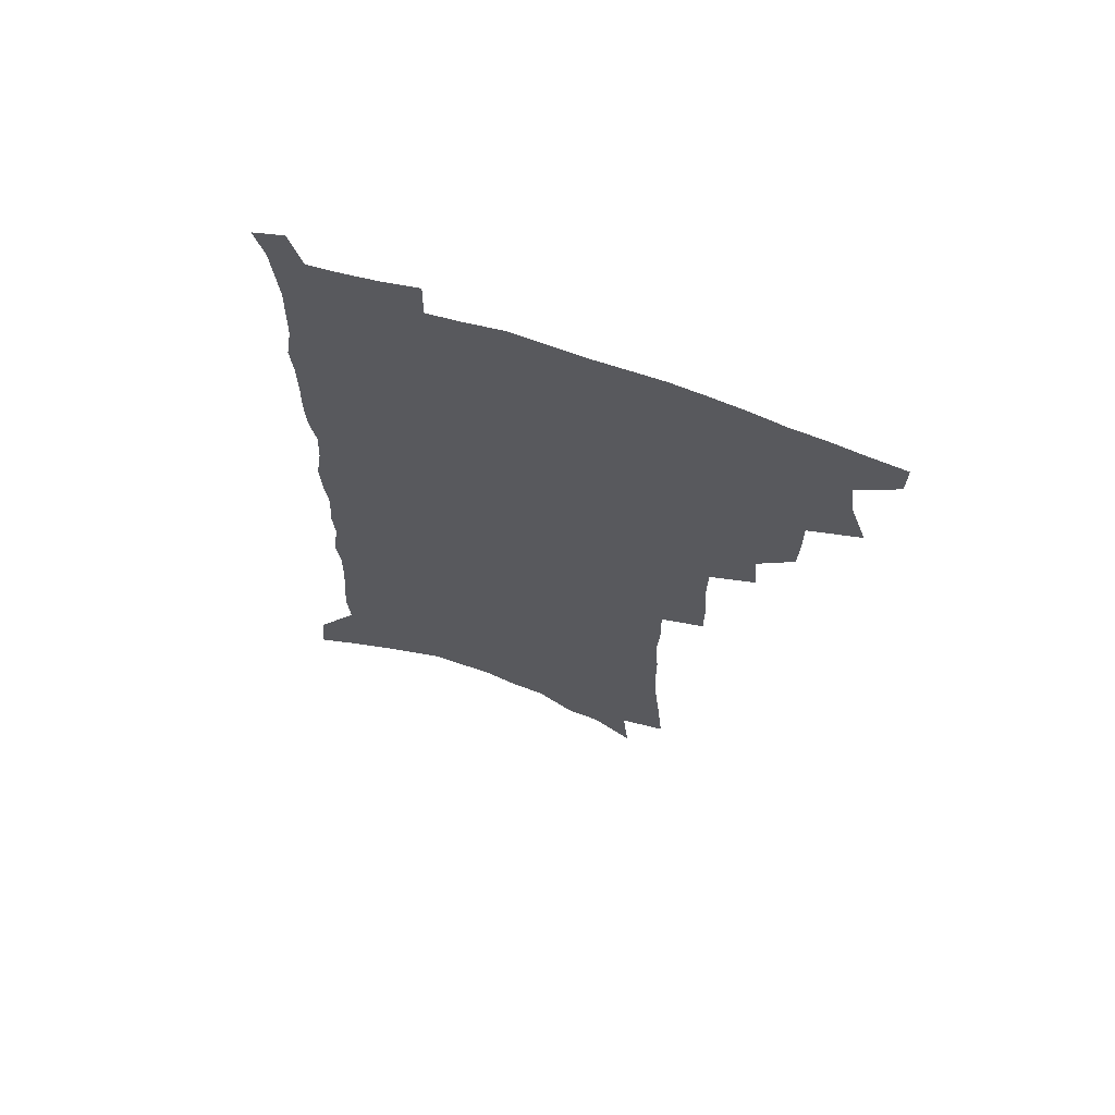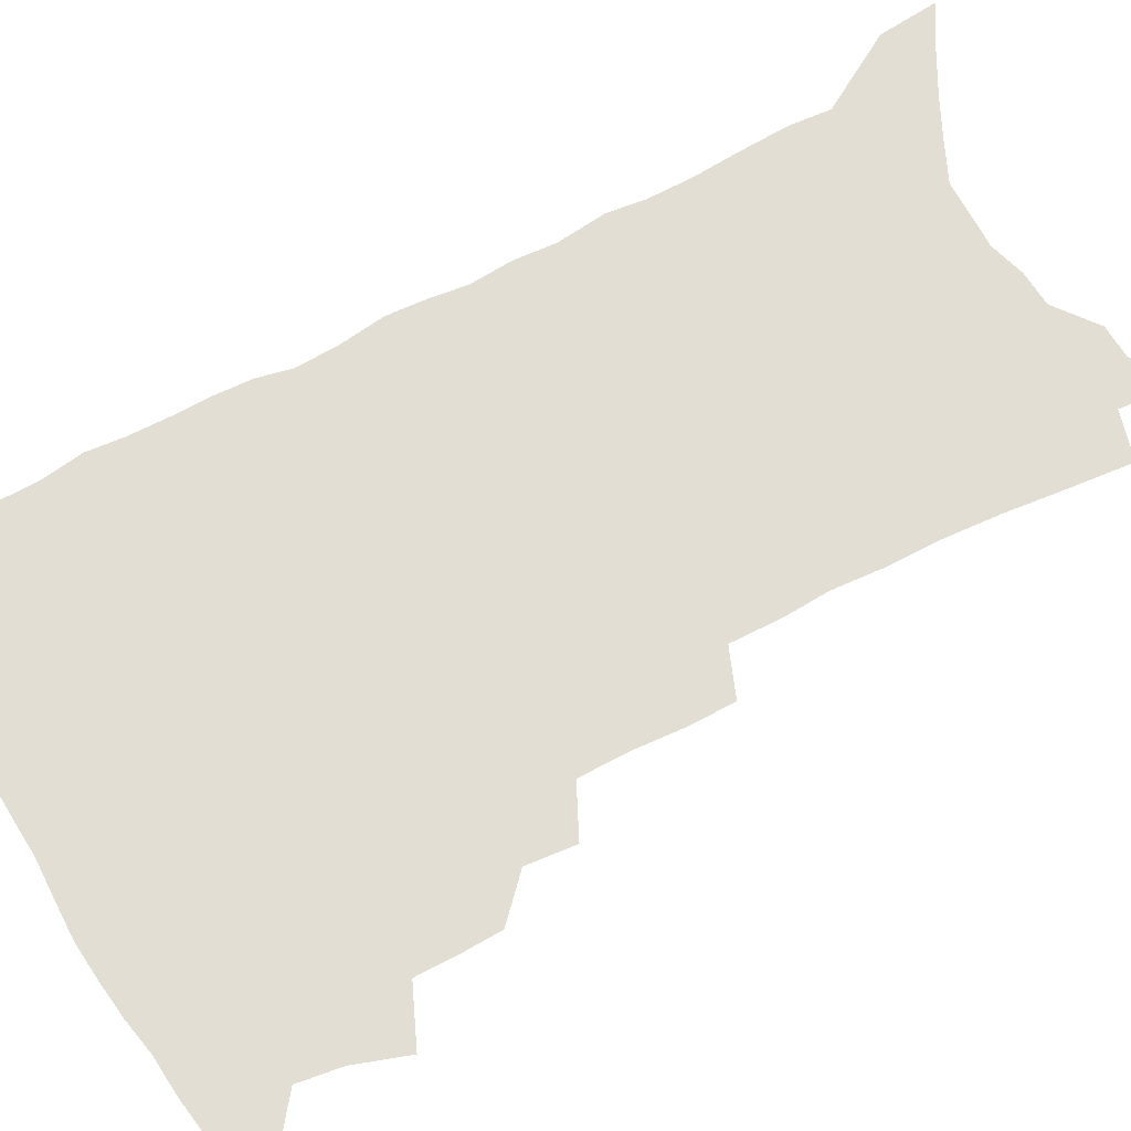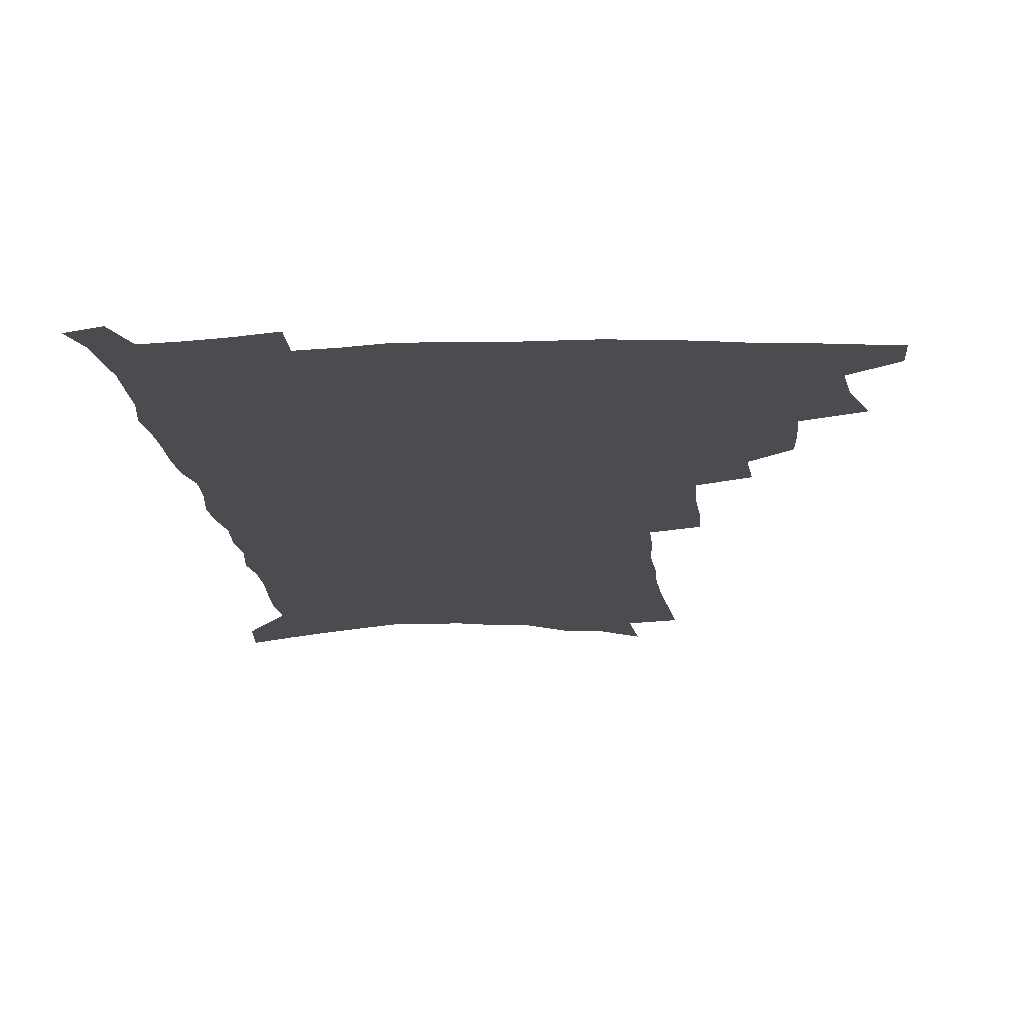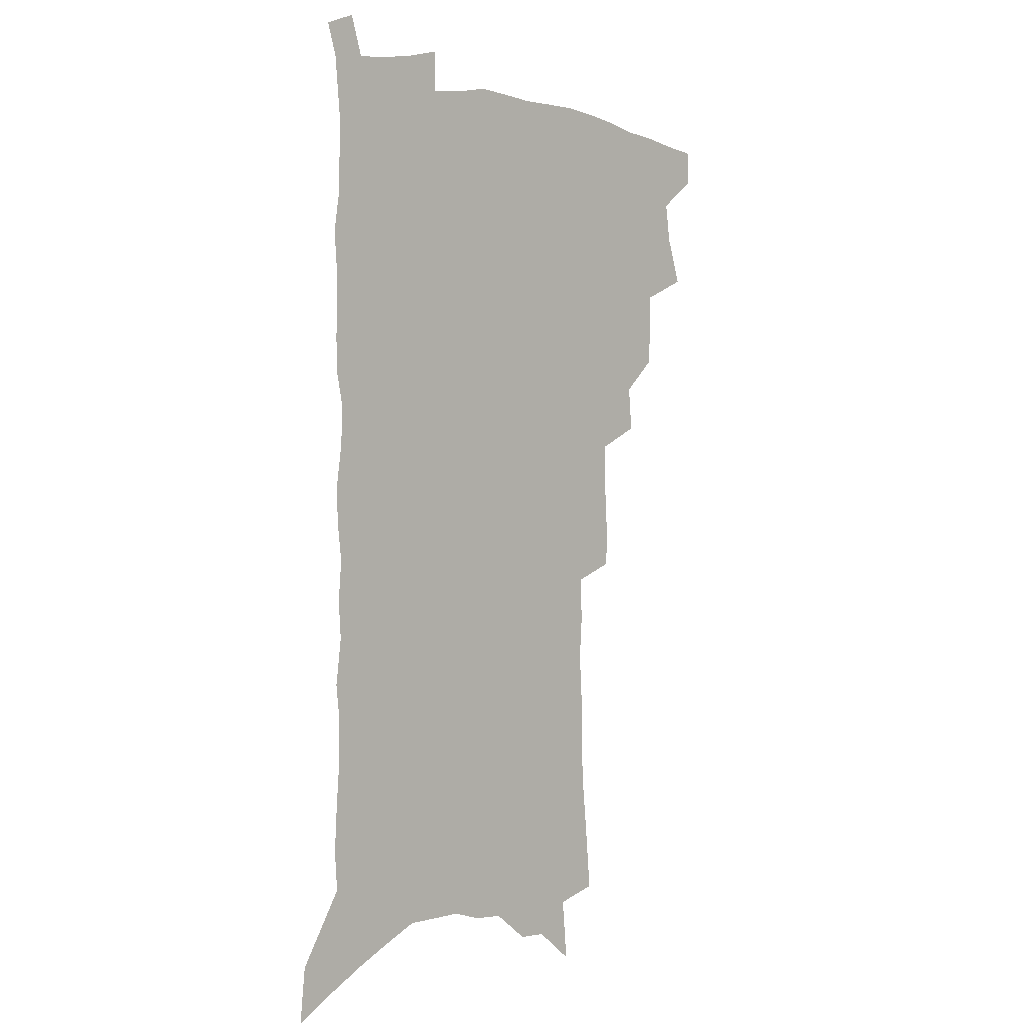
<metadata>
{"format":"obj","ext":"obj","renderer":"f3d","projection":"perspective","resolution":1024,"background":"white","views":[{"elev":67.7,"azim":-161.2,"up":"+Y"},{"elev":67.3,"azim":-117.7,"up":"+Z"},{"elev":-14.8,"azim":-175.5,"up":"+Z"},{"elev":1.4,"azim":133.8,"up":"+Y"}]}
</metadata>
<code>
v 489.8 498.7 0
v 489.6 512.7 0
v 497.2 451.1 0
v 503.6 470.4 0
v 505.9 486.4 0
v 505.6 500.5 0
v 503.7 514.4 0
v 518.4 412.2 0
v 517.7 427.1 0
v 517.8 442.4 0
v 520.6 459.4 0
v 520.9 473.9 0
v 521.9 488.6 0
v 520.3 502.1 0
v 517.5 516.7 0
v 531.1 380.9 0
v 532.7 398.9 0
v 534.4 416.2 0
v 535.5 432.4 0
v 534.4 446.4 0
v 535.3 461.2 0
v 535.7 475.6 0
v 536.2 489.9 0
v 534.2 503.8 0
v 531.9 518 0
v 548.5 318.5 0
v 548.5 336.2 0
v 549.5 355.4 0
v 549.3 372.4 0
v 548.9 388.4 0
v 551.5 407 0
v 549.5 419.9 0
v 552.8 437.8 0
v 552.4 451 0
v 551.2 464.1 0
v 551.2 477.8 0
v 550.5 491.2 0
v 548.6 504.8 0
v 545.5 520.8 0
v 560.1 171 0
v 562.1 194 0
v 564.4 217.3 0
v 565.6 237.9 0
v 565.5 256 0
v 566.7 276.5 0
v 565.6 292.8 0
v 565.9 311.9 0
v 565.2 328.8 0
v 565.1 345.8 0
v 564.5 361.8 0
v 564.7 378.4 0
v 564.6 394 0
v 565.4 410 0
v 564.9 423.9 0
v 565.8 438.7 0
v 566.3 452.9 0
v 566.1 466.3 0
v 565.4 479.4 0
v 564 492.6 0
v 562.1 506.7 0
v 559.3 522.8 0
v 575.8 141 0
v 578.1 166.4 0
v 575.3 180.6 0
v 580.4 210.8 0
v 580.8 230.2 0
v 581.1 249 0
v 581.1 267.1 0
v 580.3 283.5 0
v 580.6 302.5 0
v 580.6 320.2 0
v 580.4 336.8 0
v 579.2 351.3 0
v 579 367.1 0
v 578.7 382.4 0
v 578.7 397.5 0
v 579.6 413.1 0
v 580.1 427.6 0
v 579.9 440.9 0
v 580 454.6 0
v 579.4 467.5 0
v 578.5 480.5 0
v 577.7 493.6 0
v 576.3 507.1 0
v 573.1 524.2 0
v 592.2 154.2 0
v 592.2 174 0
v 592.2 194.9 0
v 595.6 221.7 0
v 595.3 239.2 0
v 595.3 257.5 0
v 594.8 274.4 0
v 593.5 289.1 0
v 593.7 307.3 0
v 593.2 323.3 0
v 593 339.9 0
v 592.9 355.9 0
v 592.3 370.5 0
v 592.6 386.6 0
v 592.7 401.3 0
v 592.8 415.1 0
v 593.7 430 0
v 592.7 442.1 0
v 593.1 455.8 0
v 593.3 468.6 0
v 591.8 481.6 0
v 591 494.6 0
v 589.8 508.1 0
v 587.6 524.1 0
v 604.7 154.9 0
v 608.2 188.5 0
v 608.9 210 0
v 608.4 227 0
v 607.1 240.5 0
v 607.8 261.6 0
v 607.2 278.1 0
v 606.9 295.7 0
v 606.4 311.4 0
v 605.9 326.7 0
v 605.6 342.7 0
v 605.5 358.6 0
v 604.9 372 0
v 604.9 386.9 0
v 604.9 401.1 0
v 605.5 416.8 0
v 605.6 430.4 0
v 605.4 442.8 0
v 605.8 456.4 0
v 605.9 469.2 0
v 605.2 482.1 0
v 604.1 495.6 0
v 603.4 508.9 0
v 601.9 523.9 0
v 619.8 166.7 0
v 621.1 193.7 0
v 621.1 212.7 0
v 620.9 231 0
v 620.6 248.1 0
v 619.9 264 0
v 619.4 280.4 0
v 618.9 296.8 0
v 618.3 312 0
v 618.6 331.3 0
v 618.1 345.3 0
v 617.8 360.5 0
v 617.2 373.3 0
v 617.7 389.1 0
v 617.8 403.7 0
v 617.9 417.7 0
v 617.9 430.6 0
v 618.1 443.8 0
v 618.7 457.5 0
v 618.5 469.7 0
v 618.6 482.4 0
v 618.6 495.1 0
v 617.7 508.5 0
v 615.5 525 0
v 632.8 167.8 0
v 633.4 194.2 0
v 633.3 214.8 0
v 633 233.7 0
v 632.6 249.6 0
v 632.1 266.7 0
v 631.6 283.2 0
v 631.1 299.6 0
v 630.7 315.3 0
v 630.6 330 0
v 630.2 345.7 0
v 629.9 361 0
v 629.9 376.6 0
v 629.8 389.6 0
v 630 404.2 0
v 630.1 418.5 0
v 630.2 430.9 0
v 630.3 444 0
v 630.8 457.1 0
v 631.1 469.6 0
v 631.4 482.3 0
v 631.8 494.9 0
v 631.1 508.7 0
v 629.2 525.8 0
v 646 171.8 0
v 645.8 194.3 0
v 645.4 215.6 0
v 644.9 233.9 0
v 644.7 249.4 0
v 644.1 267.1 0
v 643.8 281.9 0
v 643.1 298.8 0
v 642.5 317.8 0
v 642.5 330.3 0
v 642.4 344.4 0
v 642 360.6 0
v 641.9 375.6 0
v 641.9 390.6 0
v 642.1 404.1 0
v 642.4 417.3 0
v 642.4 431.3 0
v 642.4 444.8 0
v 643.3 456.7 0
v 643.7 469.2 0
v 644.1 482.1 0
v 644.5 494.8 0
v 644.6 508 0
v 644.4 522.7 0
v 658.9 171.8 0
v 658.4 193.7 0
v 657.8 213.2 0
v 657.1 232.3 0
v 657.4 246.2 0
v 656.2 266.3 0
v 655.7 282.7 0
v 655.2 299.1 0
v 654.7 315.3 0
v 654.4 330.4 0
v 654.3 344.4 0
v 653.9 361.1 0
v 654 375.1 0
v 654.8 387.8 0
v 654.2 403.1 0
v 654.7 416.2 0
v 655 429.9 0
v 655.9 442.4 0
v 655.7 456.3 0
v 656.2 468.9 0
v 656.7 481.5 0
v 657.2 494.3 0
v 657.8 507.2 0
v 658.3 521 0
v 658.1 537.7 0
v 671.8 171.9 0
v 671.3 191.2 0
v 670.3 211.5 0
v 669.7 229.5 0
v 669.6 245.6 0
v 669 262.9 0
v 667.9 281.1 0
v 667.8 296.4 0
v 666.6 314.4 0
v 666.6 328.8 0
v 666.2 344.4 0
v 666.8 358 0
v 666.4 373 0
v 666.9 386.5 0
v 668.1 399.3 0
v 667.4 414.1 0
v 667.7 428.2 0
v 668.3 441.2 0
v 667.7 456 0
v 668.7 468.1 0
v 669.4 480.8 0
v 670.1 493.5 0
v 670.9 506.4 0
v 671.7 519.9 0
v 672.8 533.8 0
v 686.2 165.7 0
v 685 186.3 0
v 683.8 206.6 0
v 682.8 225.3 0
v 682.8 241.6 0
v 681.9 259.4 0
v 681.5 276 0
v 681 292.5 0
v 680.5 308.8 0
v 679.1 326.1 0
v 679.7 340.1 0
v 680.1 354.2 0
v 680.1 368.7 0
v 679.7 383.7 0
v 681 396.6 0
v 679 414.2 0
v 681.3 425.7 0
v 681.5 439.3 0
v 681.6 453 0
v 682 466.3 0
v 682.5 479.4 0
v 683.1 492.5 0
v 683.8 505.4 0
v 685.1 518.3 0
v 686.7 531.3 0
v 701 158.8 0
v 699.6 179.4 0
v 698 200.4 0
v 697.9 217.6 0
v 697.3 235.1 0
v 696.3 253 0
v 694.9 271.3 0
v 695.2 286.7 0
v 694.6 303.1 0
v 693.5 319.9 0
v 694 334.5 0
v 695.2 348.2 0
v 693.1 365.5 0
v 693.1 379.9 0
v 695.5 392.4 0
v 694.1 408.7 0
v 694.3 422.8 0
v 695.9 435.7 0
v 694.7 450.9 0
v 695.3 464.2 0
v 695.8 477.6 0
v 696.8 490.6 0
v 696.9 504.1 0
v 698.6 516.9 0
v 699.8 529.9 0
v 704.8 545.8 0
v 716.6 150.7 0
v 713.6 174.6 0
v 713.7 191.9 0
v 714.8 207.5 0
v 713.8 225.6 0
v 712.3 244.2 0
v 712.2 260.8 0
v 713.8 275.2 0
v 711.4 294 0
v 712.4 308.8 0
v 711.1 325.7 0
v 712.7 339.4 0
v 713.5 354.3 0
v 711 371.6 0
v 710.2 387.4 0
v 712.9 400.4 0
v 713.4 414.8 0
v 713 429.7 0
v 713.2 444.3 0
v 714.3 458 0
v 711.8 473.9 0
v 711.6 488 0
v 711.2 502.1 0
v 712.4 515.1 0
v 713.6 528.2 0
v 717.5 540.8 0
v 733.2 141.3 0
v 730.9 163.5 0
f 5 6 1
f 1 6 2
f 6 7 2
f 10 11 3
f 3 11 4
f 11 12 4
f 4 12 5
f 12 13 5
f 5 13 6
f 13 14 6
f 6 14 7
f 14 15 7
f 17 18 8
f 8 18 9
f 18 19 9
f 9 19 10
f 19 20 10
f 10 20 11
f 20 21 11
f 11 21 12
f 21 22 12
f 12 22 13
f 22 23 13
f 13 23 14
f 23 24 14
f 14 24 15
f 24 25 15
f 29 30 16
f 16 30 17
f 30 31 17
f 17 31 18
f 31 32 18
f 18 32 19
f 32 33 19
f 19 33 20
f 33 34 20
f 20 34 21
f 34 35 21
f 21 35 22
f 35 36 22
f 22 36 23
f 36 37 23
f 23 37 24
f 37 38 24
f 24 38 25
f 38 39 25
f 47 48 26
f 26 48 27
f 48 49 27
f 27 49 28
f 49 50 28
f 28 50 29
f 50 51 29
f 29 51 30
f 51 52 30
f 30 52 31
f 52 53 31
f 31 53 32
f 53 54 32
f 32 54 33
f 54 55 33
f 33 55 34
f 55 56 34
f 34 56 35
f 56 57 35
f 35 57 36
f 57 58 36
f 36 58 37
f 58 59 37
f 37 59 38
f 59 60 38
f 38 60 39
f 60 61 39
f 63 64 40
f 40 64 41
f 64 65 41
f 41 65 42
f 65 66 42
f 42 66 43
f 66 67 43
f 43 67 44
f 67 68 44
f 44 68 45
f 68 69 45
f 45 69 46
f 69 70 46
f 46 70 47
f 70 71 47
f 47 71 48
f 71 72 48
f 48 72 49
f 72 73 49
f 49 73 50
f 73 74 50
f 50 74 51
f 74 75 51
f 51 75 52
f 75 76 52
f 52 76 53
f 76 77 53
f 53 77 54
f 77 78 54
f 54 78 55
f 78 79 55
f 55 79 56
f 79 80 56
f 56 80 57
f 80 81 57
f 57 81 58
f 81 82 58
f 58 82 59
f 82 83 59
f 59 83 60
f 83 84 60
f 60 84 61
f 84 85 61
f 62 86 63
f 86 87 63
f 63 87 64
f 87 88 64
f 64 88 65
f 88 89 65
f 65 89 66
f 89 90 66
f 66 90 67
f 90 91 67
f 67 91 68
f 91 92 68
f 68 92 69
f 92 93 69
f 69 93 70
f 93 94 70
f 70 94 71
f 94 95 71
f 71 95 72
f 95 96 72
f 72 96 73
f 96 97 73
f 73 97 74
f 97 98 74
f 74 98 75
f 98 99 75
f 75 99 76
f 99 100 76
f 76 100 77
f 100 101 77
f 77 101 78
f 101 102 78
f 78 102 79
f 102 103 79
f 79 103 80
f 103 104 80
f 80 104 81
f 104 105 81
f 81 105 82
f 105 106 82
f 82 106 83
f 106 107 83
f 83 107 84
f 107 108 84
f 84 108 85
f 108 109 85
f 86 110 87
f 110 111 87
f 87 111 88
f 111 112 88
f 88 112 89
f 112 113 89
f 89 113 90
f 113 114 90
f 90 114 91
f 114 115 91
f 91 115 92
f 115 116 92
f 92 116 93
f 116 117 93
f 93 117 94
f 117 118 94
f 94 118 95
f 118 119 95
f 95 119 96
f 119 120 96
f 96 120 97
f 120 121 97
f 97 121 98
f 121 122 98
f 98 122 99
f 122 123 99
f 99 123 100
f 123 124 100
f 100 124 101
f 124 125 101
f 101 125 102
f 125 126 102
f 102 126 103
f 126 127 103
f 103 127 104
f 127 128 104
f 104 128 105
f 128 129 105
f 105 129 106
f 129 130 106
f 106 130 107
f 130 131 107
f 107 131 108
f 131 132 108
f 108 132 109
f 132 133 109
f 110 134 111
f 134 135 111
f 111 135 112
f 135 136 112
f 112 136 113
f 136 137 113
f 113 137 114
f 137 138 114
f 114 138 115
f 138 139 115
f 115 139 116
f 139 140 116
f 116 140 117
f 140 141 117
f 117 141 118
f 141 142 118
f 118 142 119
f 142 143 119
f 119 143 120
f 143 144 120
f 120 144 121
f 144 145 121
f 121 145 122
f 145 146 122
f 122 146 123
f 146 147 123
f 123 147 124
f 147 148 124
f 124 148 125
f 148 149 125
f 125 149 126
f 149 150 126
f 126 150 127
f 150 151 127
f 127 151 128
f 151 152 128
f 128 152 129
f 152 153 129
f 129 153 130
f 153 154 130
f 130 154 131
f 154 155 131
f 131 155 132
f 155 156 132
f 132 156 133
f 156 157 133
f 134 158 135
f 158 159 135
f 135 159 136
f 159 160 136
f 136 160 137
f 160 161 137
f 137 161 138
f 161 162 138
f 138 162 139
f 162 163 139
f 139 163 140
f 163 164 140
f 140 164 141
f 164 165 141
f 141 165 142
f 165 166 142
f 142 166 143
f 166 167 143
f 143 167 144
f 167 168 144
f 144 168 145
f 168 169 145
f 145 169 146
f 169 170 146
f 146 170 147
f 170 171 147
f 147 171 148
f 171 172 148
f 148 172 149
f 172 173 149
f 149 173 150
f 173 174 150
f 150 174 151
f 174 175 151
f 151 175 152
f 175 176 152
f 152 176 153
f 176 177 153
f 153 177 154
f 177 178 154
f 154 178 155
f 178 179 155
f 155 179 156
f 179 180 156
f 156 180 157
f 180 181 157
f 158 182 159
f 182 183 159
f 159 183 160
f 183 184 160
f 160 184 161
f 184 185 161
f 161 185 162
f 185 186 162
f 162 186 163
f 186 187 163
f 163 187 164
f 187 188 164
f 164 188 165
f 188 189 165
f 165 189 166
f 189 190 166
f 166 190 167
f 190 191 167
f 167 191 168
f 191 192 168
f 168 192 169
f 192 193 169
f 169 193 170
f 193 194 170
f 170 194 171
f 194 195 171
f 171 195 172
f 195 196 172
f 172 196 173
f 196 197 173
f 173 197 174
f 197 198 174
f 174 198 175
f 198 199 175
f 175 199 176
f 199 200 176
f 176 200 177
f 200 201 177
f 177 201 178
f 201 202 178
f 178 202 179
f 202 203 179
f 179 203 180
f 203 204 180
f 180 204 181
f 204 205 181
f 182 206 183
f 206 207 183
f 183 207 184
f 207 208 184
f 184 208 185
f 208 209 185
f 185 209 186
f 209 210 186
f 186 210 187
f 210 211 187
f 187 211 188
f 211 212 188
f 188 212 189
f 212 213 189
f 189 213 190
f 213 214 190
f 190 214 191
f 214 215 191
f 191 215 192
f 215 216 192
f 192 216 193
f 216 217 193
f 193 217 194
f 217 218 194
f 194 218 195
f 218 219 195
f 195 219 196
f 219 220 196
f 196 220 197
f 220 221 197
f 197 221 198
f 221 222 198
f 198 222 199
f 222 223 199
f 199 223 200
f 223 224 200
f 200 224 201
f 224 225 201
f 201 225 202
f 225 226 202
f 202 226 203
f 226 227 203
f 203 227 204
f 227 228 204
f 204 228 205
f 228 229 205
f 206 231 207
f 231 232 207
f 207 232 208
f 232 233 208
f 208 233 209
f 233 234 209
f 209 234 210
f 234 235 210
f 210 235 211
f 235 236 211
f 211 236 212
f 236 237 212
f 212 237 213
f 237 238 213
f 213 238 214
f 238 239 214
f 214 239 215
f 239 240 215
f 215 240 216
f 240 241 216
f 216 241 217
f 241 242 217
f 217 242 218
f 242 243 218
f 218 243 219
f 243 244 219
f 219 244 220
f 244 245 220
f 220 245 221
f 245 246 221
f 221 246 222
f 246 247 222
f 222 247 223
f 247 248 223
f 223 248 224
f 248 249 224
f 224 249 225
f 249 250 225
f 225 250 226
f 250 251 226
f 226 251 227
f 251 252 227
f 227 252 228
f 252 253 228
f 228 253 229
f 253 254 229
f 229 254 230
f 254 255 230
f 231 256 232
f 256 257 232
f 232 257 233
f 257 258 233
f 233 258 234
f 258 259 234
f 234 259 235
f 259 260 235
f 235 260 236
f 260 261 236
f 236 261 237
f 261 262 237
f 237 262 238
f 262 263 238
f 238 263 239
f 263 264 239
f 239 264 240
f 264 265 240
f 240 265 241
f 265 266 241
f 241 266 242
f 266 267 242
f 242 267 243
f 267 268 243
f 243 268 244
f 268 269 244
f 244 269 245
f 269 270 245
f 245 270 246
f 270 271 246
f 246 271 247
f 271 272 247
f 247 272 248
f 272 273 248
f 248 273 249
f 273 274 249
f 249 274 250
f 274 275 250
f 250 275 251
f 275 276 251
f 251 276 252
f 276 277 252
f 252 277 253
f 277 278 253
f 253 278 254
f 278 279 254
f 254 279 255
f 279 280 255
f 256 281 257
f 281 282 257
f 257 282 258
f 282 283 258
f 258 283 259
f 283 284 259
f 259 284 260
f 284 285 260
f 260 285 261
f 285 286 261
f 261 286 262
f 286 287 262
f 262 287 263
f 287 288 263
f 263 288 264
f 288 289 264
f 264 289 265
f 289 290 265
f 265 290 266
f 290 291 266
f 266 291 267
f 291 292 267
f 267 292 268
f 292 293 268
f 268 293 269
f 293 294 269
f 269 294 270
f 294 295 270
f 270 295 271
f 295 296 271
f 271 296 272
f 296 297 272
f 272 297 273
f 297 298 273
f 273 298 274
f 298 299 274
f 274 299 275
f 299 300 275
f 275 300 276
f 300 301 276
f 276 301 277
f 301 302 277
f 277 302 278
f 302 303 278
f 278 303 279
f 303 304 279
f 279 304 280
f 304 305 280
f 281 307 282
f 307 308 282
f 282 308 283
f 308 309 283
f 283 309 284
f 309 310 284
f 284 310 285
f 310 311 285
f 285 311 286
f 311 312 286
f 286 312 287
f 312 313 287
f 287 313 288
f 313 314 288
f 288 314 289
f 314 315 289
f 289 315 290
f 315 316 290
f 290 316 291
f 316 317 291
f 291 317 292
f 317 318 292
f 292 318 293
f 318 319 293
f 293 319 294
f 319 320 294
f 294 320 295
f 320 321 295
f 295 321 296
f 321 322 296
f 296 322 297
f 322 323 297
f 297 323 298
f 323 324 298
f 298 324 299
f 324 325 299
f 299 325 300
f 325 326 300
f 300 326 301
f 326 327 301
f 301 327 302
f 327 328 302
f 302 328 303
f 328 329 303
f 303 329 304
f 329 330 304
f 304 330 305
f 330 331 305
f 305 331 306
f 331 332 306
f 307 333 308
f 333 334 308
f 308 334 309

</code>
